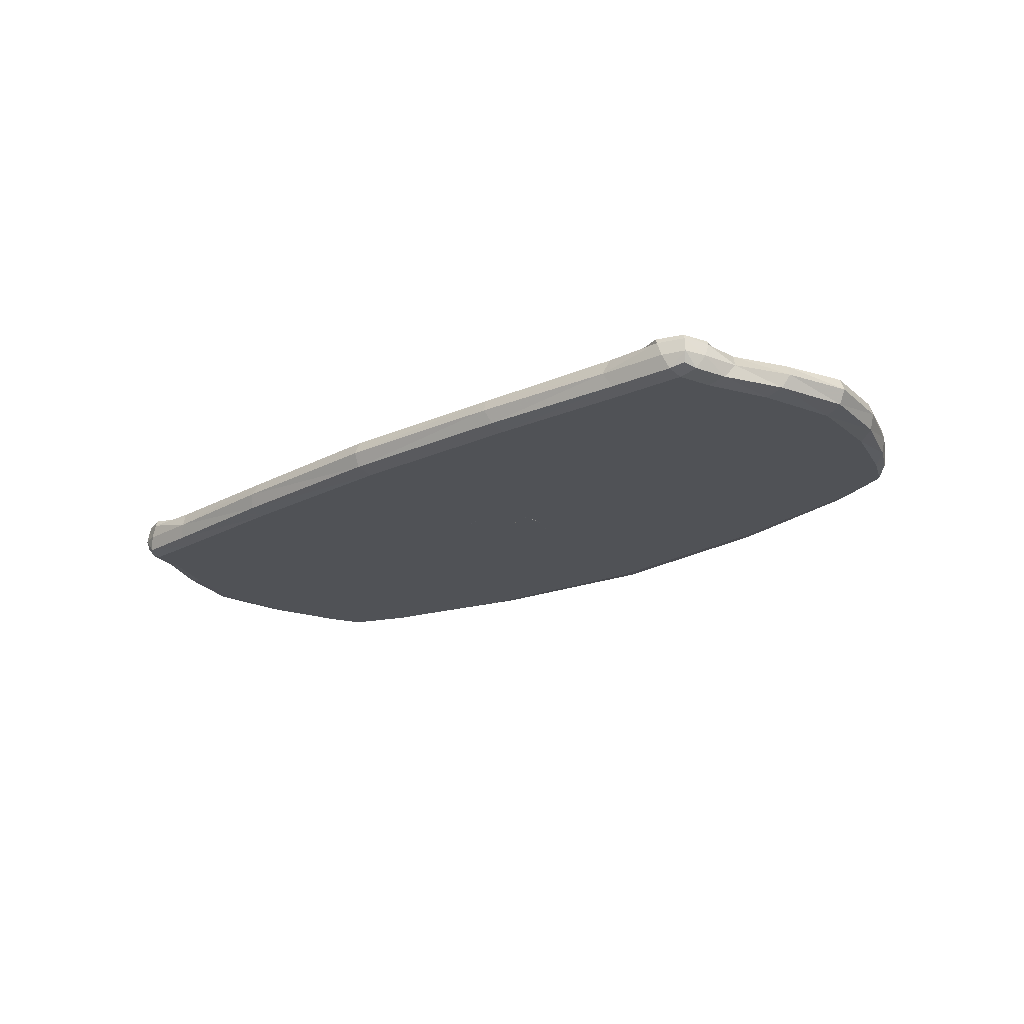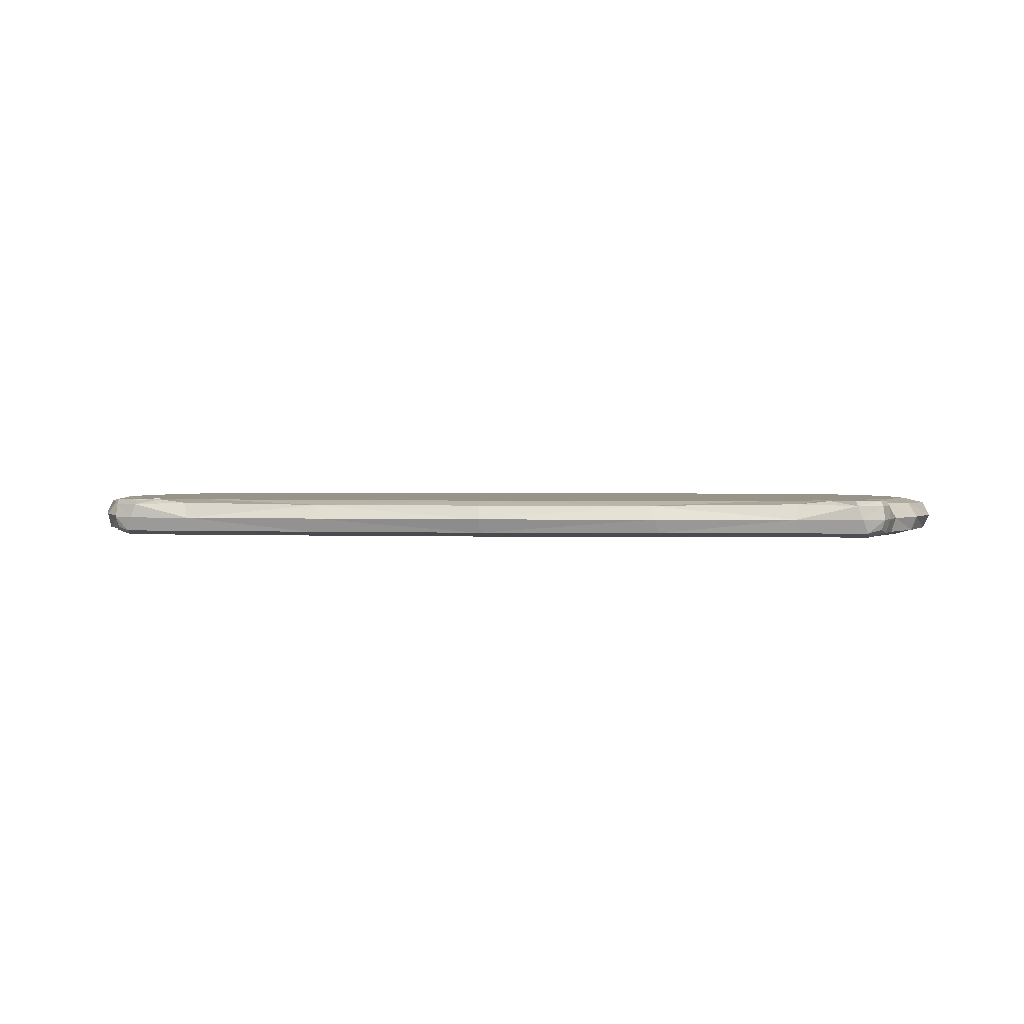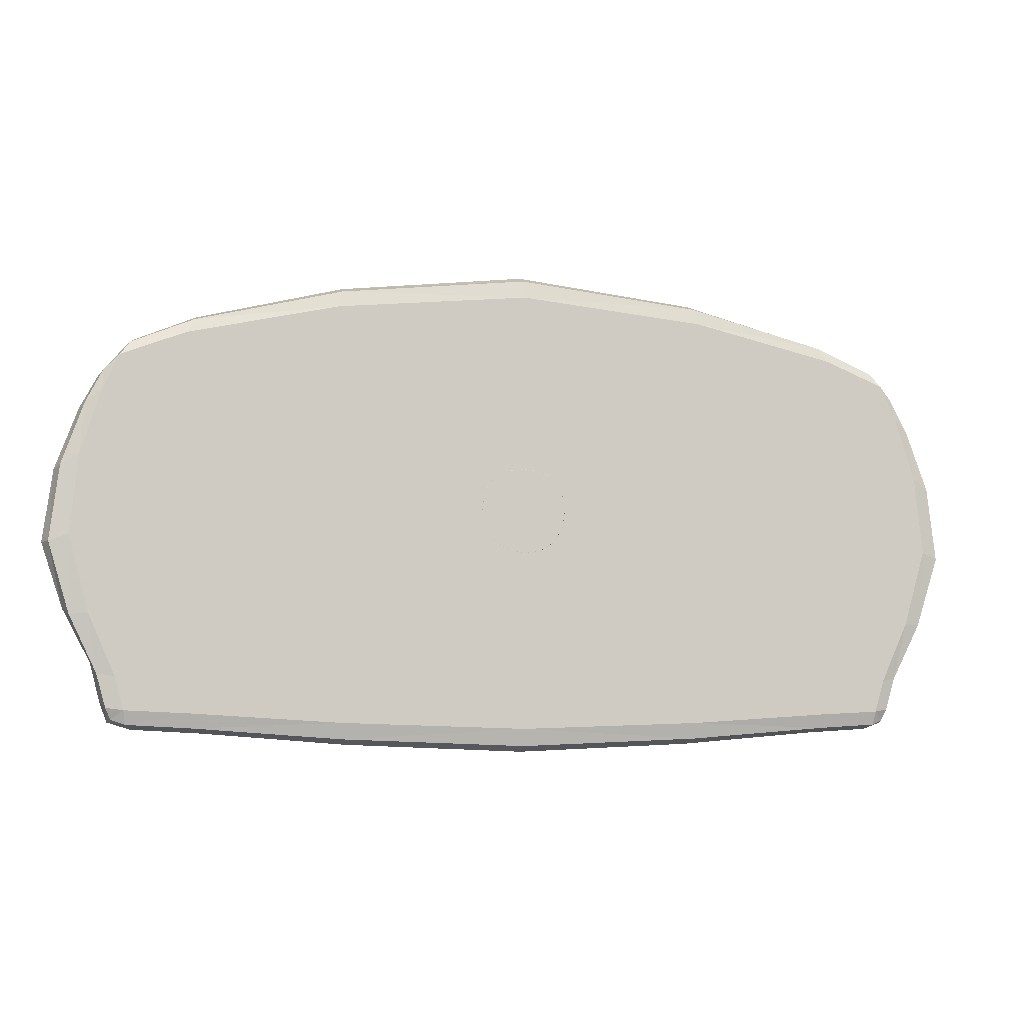
<metadata>
{"format":"obj","ext":"obj","renderer":"f3d","projection":"perspective","resolution":1024,"background":"white","views":[{"elev":-20.7,"azim":-138.8,"up":"+Y"},{"elev":1.7,"azim":-174.0,"up":"+Y"},{"elev":-6.3,"azim":-13.6,"up":"+Z"}]}
</metadata>
<code>
g 595_2
v -0.2984 -0.007925 0.1052
v 0.2994 -0.007925 0.1052
v -0.2984 0.007356 0.1052
v 0.2994 0.007356 0.1052
v -0.2976 0.01009 -0.1579
v 0.2961 0.01009 -0.1573
v -0.2965 -0.007925 -0.1577
v 0.2951 -0.007925 -0.1571
v -0.2422 0.01003 0.1351
v -0.235 0.0113 -0.1621
v -0.2381 -0.0106 -0.1638
v -0.2422 -0.0106 0.1351
v 0.2464 0.01003 0.1351
v 0.2406 0.01131 -0.1614
v 0.2426 -0.0106 -0.1631
v 0.2464 -0.0106 0.1351
v 0.2622 0.01347 0.09786
v -0.2576 0.01347 0.09786
v -0.3195 0.01003 0.07073
v -0.3195 -0.0106 0.07073
v -0.2503 -0.01404 0.09582
v 0.2549 -0.01404 0.09593
v 0.3203 -0.0106 0.07073
v 0.3203 0.01003 0.07073
v 0.2449 0.01351 -0.1103
v -0.2412 0.0135 -0.1103
v -0.3048 0.0113 -0.109
v -0.3072 -0.0106 -0.1247
v -0.2378 -0.01404 -0.1231
v 0.2419 -0.01404 -0.1231
v 0.3054 -0.0106 -0.1247
v 0.3028 0.01131 -0.1096
v 0.006037 0.01347 -0.1285
v 0.006713 0.01347 0.1313
v 0.006192 0.01003 0.1765
v 0.006192 -0.0106 0.1765
v 0.006739 -0.01404 0.1357
v 0.00607 -0.01404 -0.1369
v 0.006202 -0.0106 -0.1767
v 0.006397 0.01003 -0.1759
v 0.005673 0.01347 -0.002763
v 0.2781 0.01347 -0.01453
v 0.3432 0.01003 -0.02782
v 0.3435 -0.0106 -0.03037
v 0.2837 -0.01404 -0.01738
v -0.2795 -0.01404 -0.01769
v -0.343 -0.0106 -0.03036
v -0.3427 0.01003 -0.02774
v -0.2737 0.01347 -0.01452
v 0.03801 -0.01406 0.00153
v 0.005954 -0.01406 -0.0324
v 0.02941 -0.01406 -0.02373
v -0.02627 -0.01406 -0.001012
v -0.0171 -0.01406 -0.02323
v 0.00559 -0.01406 0.03109
v 0.02845 -0.01406 0.02476
v -0.01841 -0.01406 0.02341
v 0.0568 -0.01404 -0.03642
v 0.005969 -0.01404 -0.04689
v -0.04548 -0.01404 -0.03599
v -0.06202 -0.01404 -0.003159
v -0.04828 -0.01404 0.0329
v 0.005772 -0.01404 0.04559
v 0.0577 -0.01404 0.03407
v 0.07272 -0.01404 -0.00094
v 0.2952 0.01394 -0.1173
v 0.2622 0.01394 -0.1174
v 0.2621 0.01394 -0.1561
v 0.2951 0.01394 -0.1561
v -0.2596 0.01391 -0.1174
v -0.2947 0.01391 -0.1562
v -0.2593 0.01391 -0.1562
v -0.2883 -0.0106 0.1162
v -0.2883 0.01003 0.1162
v -0.2783 0.01009 -0.1644
v -0.2863 -0.0106 -0.1612
v -0.2992 -0.000285 0.1049
v 0.2999 -0.000285 0.1049
v -0.307 0.01003 0.0949
v 0.3078 0.01003 0.0949
v -0.2991 -0.000285 -0.1594
v 0.2971 -0.000285 -0.1587
v -0.3005 -0.0106 -0.1491
v 0.2983 -0.0106 -0.1487
v -0.133 0.01003 0.1615
v -0.1224 0.01003 -0.17
v -0.2482 0.01347 0.1245
v -0.1302 -0.0106 -0.1716
v -0.2321 -0.000285 -0.1674
v -0.133 -0.0106 0.1615
v -0.2404 -0.01404 -0.153
v -0.2403 -0.000285 0.1386
v 0.29 0.01003 0.1162
v 0.2798 0.01009 -0.1636
v 0.2526 0.01347 0.1245
v 0.2868 -0.0106 -0.1604
v 0.2373 -0.000285 -0.1666
v 0.29 -0.0106 0.1162
v 0.2444 -0.01404 -0.1527
v 0.2444 -0.000285 0.1386
v 0.2748 0.01347 0.04598
v -0.2702 0.01347 0.04598
v 0.1513 0.01347 0.1193
v -0.3359 0.01003 0.02488
v -0.3073 0.01347 0.08131
v -0.307 -0.0106 0.0949
v -0.3236 -0.000285 0.0672
v -0.2482 -0.01404 0.1245
v -0.3073 -0.01404 0.08131
v 0.2526 -0.01404 0.1245
v -0.1226 -0.01404 0.1242
v 0.3078 -0.0106 0.0949
v 0.3091 -0.01404 0.08131
v 0.3367 0.01003 0.02488
v 0.324 -0.000285 0.0672
v 0.3091 0.01347 0.08131
v 0.2251 0.01353 -0.1412
v -0.2194 0.01353 -0.1415
v 0.1362 0.01347 -0.121
v -0.3041 0.01009 -0.1385
v -0.2865 0.01353 -0.09958
v -0.3274 -0.0106 -0.08269
v -0.3115 -0.000285 -0.117
v -0.2665 -0.01404 -0.07091
v -0.2945 -0.01404 -0.1267
v 0.2703 -0.01404 -0.07078
v -0.1163 -0.01404 -0.1334
v 0.3267 -0.0106 -0.08274
v 0.2948 -0.01404 -0.1266
v 0.3016 0.01009 -0.1384
v 0.309 -0.000285 -0.1172
v 0.287 0.01353 -0.09991
v -0.2596 0.0137 -0.1174
v -0.2963 0.0137 -0.1167
v -0.2582 0.0137 -0.157
v -0.296 0.0137 -0.1568
v 0.2956 0.01371 -0.117
v 0.2622 0.01371 -0.1174
v 0.2955 0.01371 -0.1565
v 0.2618 0.01371 -0.1566
v -0.127 0.01347 -0.1211
v -0.1413 0.01347 0.1193
v 0.005726 0.01347 -0.07247
v 0.1423 0.01003 0.1615
v 0.006556 0.01347 0.1633
v 0.1423 -0.0106 0.1615
v 0.006071 -0.000285 0.181
v 0.1329 -0.01404 0.1243
v 0.006556 -0.01404 0.1633
v 0.1258 -0.01404 -0.1335
v 0.1398 -0.0106 -0.1712
v 0.006124 -0.01404 -0.1639
v 0.1328 0.01003 -0.1696
v 0.006332 -0.000285 -0.181
v 0.00628 0.01347 -0.1607
v 0.006211 0.01347 0.07053
v 0.26 0.01347 -0.06711
v 0.1593 0.01347 -0.006747
v 0.3256 0.01003 -0.07253
v 0.3297 0.01347 -0.02196
v 0.3367 -0.0106 0.02488
v 0.3477 -0.000285 -0.03092
v 0.2783 -0.01404 0.03791
v 0.3308 -0.01404 -0.02531
v -0.2743 -0.01404 0.03762
v -0.3359 -0.0106 0.02488
v -0.329 -0.01404 -0.02531
v -0.3263 0.01003 -0.0722
v -0.3477 -0.000285 -0.03087
v -0.2559 0.01347 -0.06706
v -0.3279 0.01347 -0.02191
v -0.1506 0.01347 -0.006747
v 0.1761 -0.01404 -0.008244
v 0.006013 -0.01404 -0.08978
v 0.1385 -0.01404 -0.07396
v 0.01869 -0.01406 -0.03043
v 0.03595 -0.01406 -0.01216
v -0.1685 -0.01404 -0.009512
v -0.1301 -0.01404 -0.07371
v -0.02372 -0.01406 -0.01324
v -0.006595 -0.01406 -0.02981
v 0.006317 -0.01404 0.08848
v 0.1448 -0.01404 0.06163
v 0.01805 -0.01406 0.02992
v 0.03531 -0.01406 0.01456
v -0.1373 -0.01404 0.06096
v -0.007456 -0.01406 0.02931
v -0.02459 -0.01406 0.01225
v 0.03797 -0.01414 0.001536
v 0.02938 -0.01414 -0.0237
v -0.02623 -0.01414 -0.001006
v 0.005588 -0.01414 0.03106
v 0.02842 -0.01414 0.02473
v -0.01837 -0.01414 0.02338
v 0.0295 -0.01404 -0.02383
v 0.005954 -0.01404 -0.0325
v 0.03406 -0.01404 -0.04476
v -0.01721 -0.01404 -0.02333
v -0.02236 -0.01404 -0.04422
v -0.02641 -0.01404 -0.001028
v -0.05797 -0.01404 -0.02145
v -0.01852 -0.01404 0.02348
v -0.05985 -0.01404 0.01633
v 0.00559 -0.01404 0.0312
v -0.02415 -0.01404 0.04244
v 0.02856 -0.01404 0.02482
v 0.03473 -0.01404 0.04298
v 0.03814 -0.01404 0.001512
v 0.06965 -0.01404 0.01834
v 0.06907 -0.01404 -0.02051
v 0.295 0.01414 -0.1174
v 0.2787 0.01394 -0.1109
v 0.2566 0.01394 -0.1368
v 0.295 0.01414 -0.156
v 0.2786 0.01394 -0.1626
v 0.3007 0.01394 -0.1367
v -0.2596 0.0141 -0.1174
v -0.2772 0.01391 -0.1109
v -0.2943 0.0141 -0.156
v -0.3007 0.01391 -0.1367
v -0.2596 0.0141 -0.156
v -0.277 0.01391 -0.1627
v -0.2535 0.01391 -0.1368
v -0.2858 -0.000285 0.1195
v -0.2956 0.01347 0.1062
v -0.2823 -0.000285 -0.1646
v -0.2956 -0.01404 0.1062
v 0.3112 -0.000285 0.09113
v -0.3108 -0.000285 0.09113
v 0.1459 0.01347 0.1493
v 0.1362 -0.000285 -0.1752
v 0.1459 -0.01404 0.1493
v 0.141 -0.000285 0.1655
v 0.2974 0.01347 0.1062
v 0.2833 -0.000285 -0.1638
v 0.2974 -0.01404 0.1062
v 0.2875 -0.000285 0.1195
v 0.1487 0.01347 -0.07
v -0.3095 0.01347 -0.06813
v -0.3319 -0.000285 -0.07828
v -0.3139 -0.01404 -0.08173
v 0.315 -0.01404 -0.08173
v 0.3307 -0.000285 -0.0785
v 0.3105 0.01347 -0.06835
v 0.1319 0.01347 -0.1529
v -0.3047 -0.000285 -0.1438
v -0.2879 -0.01404 -0.1509
v 0.141 -0.01404 -0.1594
v 0.2881 -0.01404 -0.1504
v 0.3017 -0.000285 -0.1436
v -0.2781 0.0137 -0.1104
v -0.2527 0.0137 -0.1373
v -0.277 0.0137 -0.1635
v -0.3024 0.0137 -0.1367
v 0.2789 0.01371 -0.1107
v 0.3011 0.01371 -0.1367
v 0.2786 0.01371 -0.1631
v 0.2564 0.01371 -0.137
v -0.14 0.01347 -0.07
v -0.1361 0.01347 0.1493
v -0.132 -0.000285 0.1655
v -0.1361 -0.01404 0.1493
v -0.1317 -0.01404 -0.1596
v -0.1261 -0.000285 -0.1756
v -0.122 0.01347 -0.1531
v 0.158 0.01347 0.06182
v 0.3245 0.01347 0.03325
v 0.3408 -0.000285 0.02208
v 0.3245 -0.01404 0.03325
v -0.3226 -0.01404 0.03325
v -0.3404 -0.000285 0.02208
v -0.3226 0.01347 0.03325
v -0.1485 0.01347 0.06182
v 0.07992 -0.01404 -0.08715
v 0.1678 -0.01404 -0.0452
v -0.16 -0.01404 -0.04574
v -0.06935 -0.01404 -0.08685
v 0.08444 -0.01404 0.0816
v 0.172 -0.01404 0.02953
v -0.07391 -0.01404 0.0813
v -0.1649 -0.01404 0.02837
v 0.01867 -0.01414 -0.03039
v 0.03591 -0.01414 -0.01214
v -0.02368 -0.01414 -0.01322
v 0.01803 -0.01414 0.02989
v 0.03527 -0.01414 0.01455
v -0.007436 -0.01414 0.02927
v -0.02455 -0.01414 0.01224
v 0.01873 -0.01404 -0.03053
v -0.006647 -0.01404 -0.02992
v -0.02385 -0.01404 -0.0133
v -0.02473 -0.01404 0.01228
v -0.007517 -0.01404 0.0294
v 0.01811 -0.01404 0.03002
v 0.03544 -0.01404 0.01459
v 0.03607 -0.01404 -0.01222
v 0.2786 0.01414 -0.111
v 0.2786 0.01414 -0.1624
v 0.3005 0.01414 -0.1367
v -0.277 0.0141 -0.111
v -0.3001 0.0141 -0.1367
v -0.277 0.0141 -0.1624
v -0.2538 0.0141 -0.1367
v 0.002426 -0.01412 -0.001431
v 0.2761 0.01402 -0.1368
v -0.2807 0.01398 -0.1339
f 1 73 77
f 73 1 227
f 227 1 106
f 1 77 106
f 73 12 224
f 77 73 224
f 12 73 108
f 108 73 227
f 3 77 74
f 74 77 224
f 106 77 229
f 3 79 77
f 77 79 229
f 109 21 227
f 227 21 108
f 106 109 227
f 20 109 106
f 229 20 106
f 224 12 92
f 12 90 92
f 90 12 262
f 262 12 108
f 92 9 224
f 224 9 74
f 21 111 108
f 108 111 262
f 79 3 225
f 225 3 74
f 9 87 74
f 74 87 225
f 79 19 229
f 229 19 107
f 107 20 229
f 19 79 105
f 105 79 225
f 21 109 165
f 165 109 270
f 109 20 270
f 21 186 111
f 186 21 281
f 281 21 165
f 270 20 166
f 20 107 166
f 92 90 261
f 9 92 85
f 85 92 261
f 90 36 261
f 36 90 149
f 149 90 262
f 111 149 262
f 87 9 260
f 260 9 85
f 37 149 111
f 111 186 280
f 280 37 111
f 87 18 225
f 225 18 105
f 18 87 142
f 142 87 260
f 19 104 107
f 104 19 272
f 272 19 105
f 166 107 271
f 107 104 271
f 18 102 105
f 105 102 272
f 270 46 165
f 46 178 165
f 165 178 281
f 167 46 270
f 166 167 270
f 186 62 280
f 62 186 203
f 203 186 281
f 178 61 281
f 281 61 203
f 47 167 166
f 271 47 166
f 261 36 147
f 147 35 261
f 261 35 85
f 35 145 85
f 85 145 260
f 36 149 146
f 147 36 233
f 233 36 146
f 37 148 149
f 149 148 232
f 146 149 232
f 145 34 260
f 260 34 142
f 148 37 278
f 278 37 182
f 182 37 280
f 280 62 205
f 205 182 280
f 102 18 273
f 273 18 142
f 34 156 142
f 142 156 273
f 104 48 271
f 48 104 171
f 171 104 272
f 102 49 272
f 272 49 171
f 169 47 271
f 271 48 169
f 49 102 172
f 172 102 273
f 124 46 241
f 241 46 167
f 46 124 178
f 276 61 178
f 178 124 276
f 47 122 167
f 167 122 241
f 202 62 292
f 292 62 203
f 62 202 205
f 61 200 203
f 203 200 292
f 201 61 276
f 61 201 200
f 122 47 240
f 240 47 169
f 233 35 147
f 35 144 145
f 144 35 233
f 230 34 145
f 145 144 230
f 232 16 146
f 16 100 146
f 146 100 233
f 100 144 233
f 22 110 148
f 148 110 232
f 22 148 183
f 183 148 278
f 110 16 232
f 103 34 230
f 34 103 156
f 182 207 278
f 207 64 278
f 278 64 183
f 63 207 182
f 63 182 205
f 205 202 293
f 293 63 205
f 156 41 273
f 273 41 172
f 266 41 156
f 156 103 266
f 48 171 168
f 48 168 169
f 171 49 239
f 168 171 239
f 239 49 170
f 49 172 170
f 169 168 240
f 172 41 259
f 170 172 259
f 29 124 125
f 125 124 241
f 124 29 276
f 122 28 241
f 241 28 125
f 276 29 179
f 179 201 276
f 28 122 123
f 123 122 240
f 57 202 188
f 188 202 292
f 202 57 293
f 200 53 292
f 292 53 188
f 53 200 180
f 180 200 291
f 200 201 291
f 60 201 179
f 201 60 291
f 168 27 240
f 240 27 123
f 144 13 230
f 13 144 100
f 230 13 95
f 95 103 230
f 16 110 98
f 100 16 237
f 237 16 98
f 237 13 100
f 110 22 236
f 236 22 113
f 22 163 113
f 163 22 279
f 279 22 183
f 98 110 236
f 64 209 183
f 183 209 279
f 17 103 95
f 103 17 266
f 207 63 294
f 64 207 206
f 206 207 294
f 209 64 295
f 295 64 206
f 204 63 293
f 294 63 204
f 293 57 187
f 187 204 293
f 143 41 238
f 238 41 158
f 259 41 143
f 158 41 266
f 266 17 101
f 101 158 266
f 239 27 168
f 170 121 239
f 121 27 239
f 26 121 170
f 259 26 170
f 143 141 259
f 141 26 259
f 91 29 247
f 247 29 125
f 127 29 263
f 263 29 91
f 29 127 179
f 28 83 125
f 125 83 247
f 83 28 246
f 246 28 123
f 277 60 179
f 179 127 277
f 27 120 123
f 123 120 246
f 57 194 187
f 194 57 288
f 288 57 188
f 53 191 188
f 188 191 288
f 191 53 284
f 284 53 180
f 291 60 198
f 198 54 291
f 199 60 277
f 60 199 198
f 27 121 134
f 27 134 120
f 13 93 95
f 93 13 237
f 234 17 95
f 95 93 234
f 236 2 98
f 2 78 98
f 98 78 237
f 78 93 237
f 113 112 236
f 112 2 236
f 23 112 113
f 113 163 269
f 269 23 113
f 163 45 269
f 45 163 173
f 173 163 279
f 209 65 279
f 279 65 173
f 65 209 208
f 208 209 295
f 116 17 234
f 17 116 101
f 204 184 294
f 184 56 294
f 294 56 206
f 56 185 206
f 206 185 295
f 185 50 295
f 295 50 208
f 55 204 187
f 55 184 204
f 187 194 287
f 287 55 187
f 33 143 119
f 119 143 238
f 33 141 143
f 158 157 238
f 157 25 238
f 238 25 119
f 42 157 158
f 42 158 101
f 267 42 101
f 101 116 267
f 26 133 121
f 121 133 251
f 134 121 251
f 133 26 252
f 252 26 118
f 26 141 118
f 141 33 265
f 118 141 265
f 11 91 76
f 76 91 247
f 91 11 263
f 83 7 247
f 247 7 76
f 38 127 152
f 152 127 263
f 127 38 277
f 263 11 88
f 88 152 263
f 7 83 81
f 81 83 246
f 120 5 246
f 246 5 81
f 277 38 174
f 174 199 277
f 120 134 254
f 5 120 136
f 136 120 254
f 290 54 198
f 198 199 290
f 181 54 290
f 59 199 174
f 199 59 290
f 134 220 254
f 93 4 234
f 4 93 78
f 234 4 80
f 80 116 234
f 2 112 78
f 4 78 80
f 80 78 228
f 78 112 228
f 112 23 228
f 228 23 115
f 23 161 115
f 161 23 269
f 269 45 164
f 164 161 269
f 164 45 242
f 242 45 126
f 45 173 126
f 126 173 275
f 173 65 275
f 275 65 210
f 65 208 210
f 210 208 296
f 50 177 208
f 208 177 296
f 24 116 80
f 116 24 267
f 184 55 285
f 56 184 193
f 193 184 285
f 185 56 286
f 286 56 193
f 50 185 189
f 189 185 286
f 177 50 283
f 283 50 189
f 285 55 192
f 192 55 287
f 155 33 245
f 245 33 119
f 265 33 155
f 25 117 119
f 119 117 245
f 25 157 132
f 132 157 244
f 157 42 244
f 25 132 138
f 117 25 258
f 258 25 138
f 244 42 160
f 160 42 267
f 267 24 114
f 114 160 267
f 70 218 133
f 133 218 251
f 70 133 223
f 223 133 252
f 118 10 252
f 252 10 135
f 135 72 252
f 252 72 223
f 10 118 86
f 86 118 265
f 155 86 265
f 89 11 226
f 226 11 76
f 11 89 88
f 7 81 76
f 76 81 226
f 38 152 150
f 174 38 274
f 274 38 150
f 150 152 248
f 39 151 152
f 152 151 248
f 39 152 88
f 264 39 88
f 88 89 264
f 81 5 226
f 226 5 75
f 5 136 75
f 59 174 197
f 197 174 274
f 220 136 254
f 75 136 253
f 136 71 253
f 71 136 220
f 290 59 196
f 196 181 290
f 51 181 196
f 196 59 289
f 289 59 197
f 301 71 220
f 228 24 80
f 115 24 228
f 115 161 268
f 24 115 114
f 114 115 268
f 161 44 268
f 44 161 164
f 44 164 128
f 128 164 242
f 126 129 242
f 129 31 242
f 242 31 128
f 30 129 126
f 275 30 126
f 210 175 275
f 175 30 275
f 58 175 210
f 296 58 210
f 177 52 296
f 296 52 195
f 195 58 296
f 52 177 190
f 190 177 283
f 40 155 153
f 153 155 245
f 40 86 155
f 117 153 245
f 14 153 117
f 258 14 117
f 244 32 132
f 32 137 132
f 132 137 255
f 138 132 255
f 160 159 244
f 159 32 244
f 67 138 212
f 212 138 255
f 67 213 138
f 138 213 258
f 258 68 140
f 140 14 258
f 43 159 160
f 43 160 114
f 268 43 114
f 218 70 300
f 300 70 217
f 217 70 303
f 303 70 223
f 72 221 223
f 223 221 303
f 10 89 75
f 10 75 135
f 10 86 89
f 253 72 135
f 135 75 253
f 222 72 253
f 72 222 221
f 89 86 264
f 40 154 86
f 86 154 264
f 75 89 226
f 248 30 150
f 30 175 150
f 150 175 274
f 175 58 274
f 274 58 197
f 151 15 248
f 248 15 99
f 99 30 248
f 151 39 231
f 231 39 154
f 154 39 264
f 15 151 97
f 97 151 231
f 58 195 197
f 197 195 289
f 253 71 222
f 71 219 222
f 51 196 176
f 176 196 289
f 282 51 176
f 195 52 289
f 289 52 176
f 268 44 162
f 162 43 268
f 162 44 243
f 243 44 128
f 31 131 128
f 128 131 243
f 129 30 249
f 31 129 84
f 84 129 249
f 131 31 250
f 250 31 84
f 249 30 99
f 176 52 282
f 282 52 190
f 40 153 154
f 154 153 231
f 14 97 153
f 153 97 231
f 14 94 97
f 14 140 94
f 131 32 243
f 243 32 159
f 32 131 130
f 32 130 137
f 137 66 255
f 256 66 137
f 137 130 256
f 255 66 212
f 43 162 159
f 159 162 243
f 297 67 212
f 66 211 212
f 212 211 297
f 68 215 140
f 215 68 298
f 94 140 257
f 140 215 257
f 221 222 302
f 222 219 302
f 96 15 235
f 235 15 97
f 15 96 99
f 99 96 249
f 97 94 235
f 130 131 250
f 96 8 249
f 249 8 84
f 8 82 84
f 84 82 250
f 82 6 250
f 250 6 130
f 94 6 235
f 6 94 139
f 139 94 257
f 6 139 130
f 130 139 256
f 216 66 256
f 66 216 211
f 139 69 256
f 256 69 216
f 211 216 299
f 215 69 257
f 298 69 215
f 214 69 298
f 257 69 139
f 8 96 82
f 82 96 235
f 235 6 82
f 69 214 216
f 216 214 299
f 304 181 51
f 304 54 181
f 304 291 54
f 304 180 291
f 304 284 180
f 304 191 284
f 304 288 191
f 304 194 288
f 304 287 194
f 304 192 287
f 304 285 192
f 304 193 285
f 304 286 193
f 304 189 286
f 304 283 189
f 304 190 283
f 304 282 190
f 304 51 282
f 305 213 67
f 305 258 213
f 305 68 258
f 305 298 68
f 305 214 298
f 305 299 214
f 305 211 299
f 305 297 211
f 305 67 297
f 306 219 71
f 306 302 219
f 306 221 302
f 306 303 221
f 306 217 303
f 306 300 217
f 306 218 300
f 306 251 218
f 306 134 251
f 306 220 134
f 306 301 220
f 306 71 301

</code>
